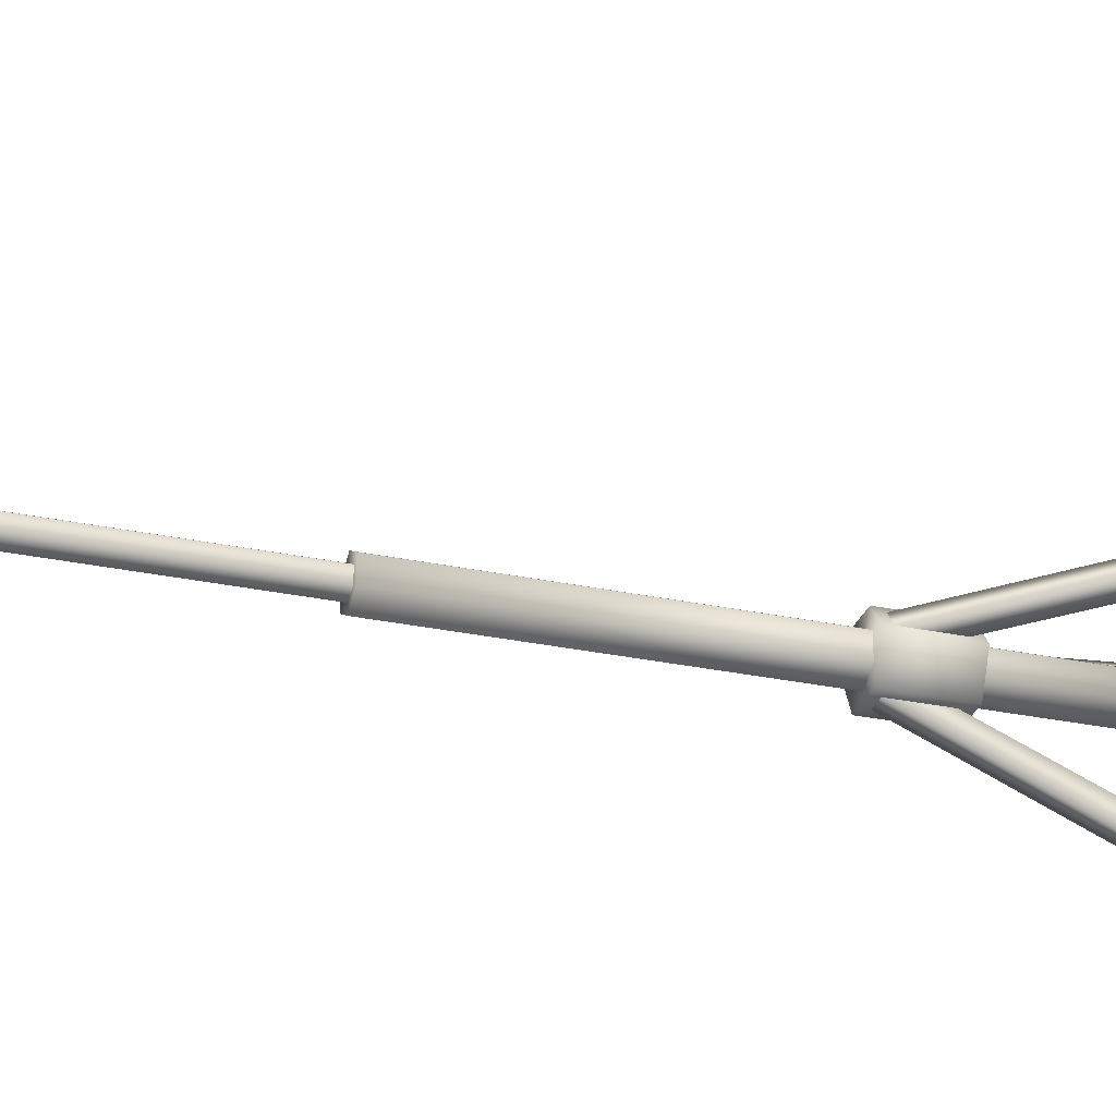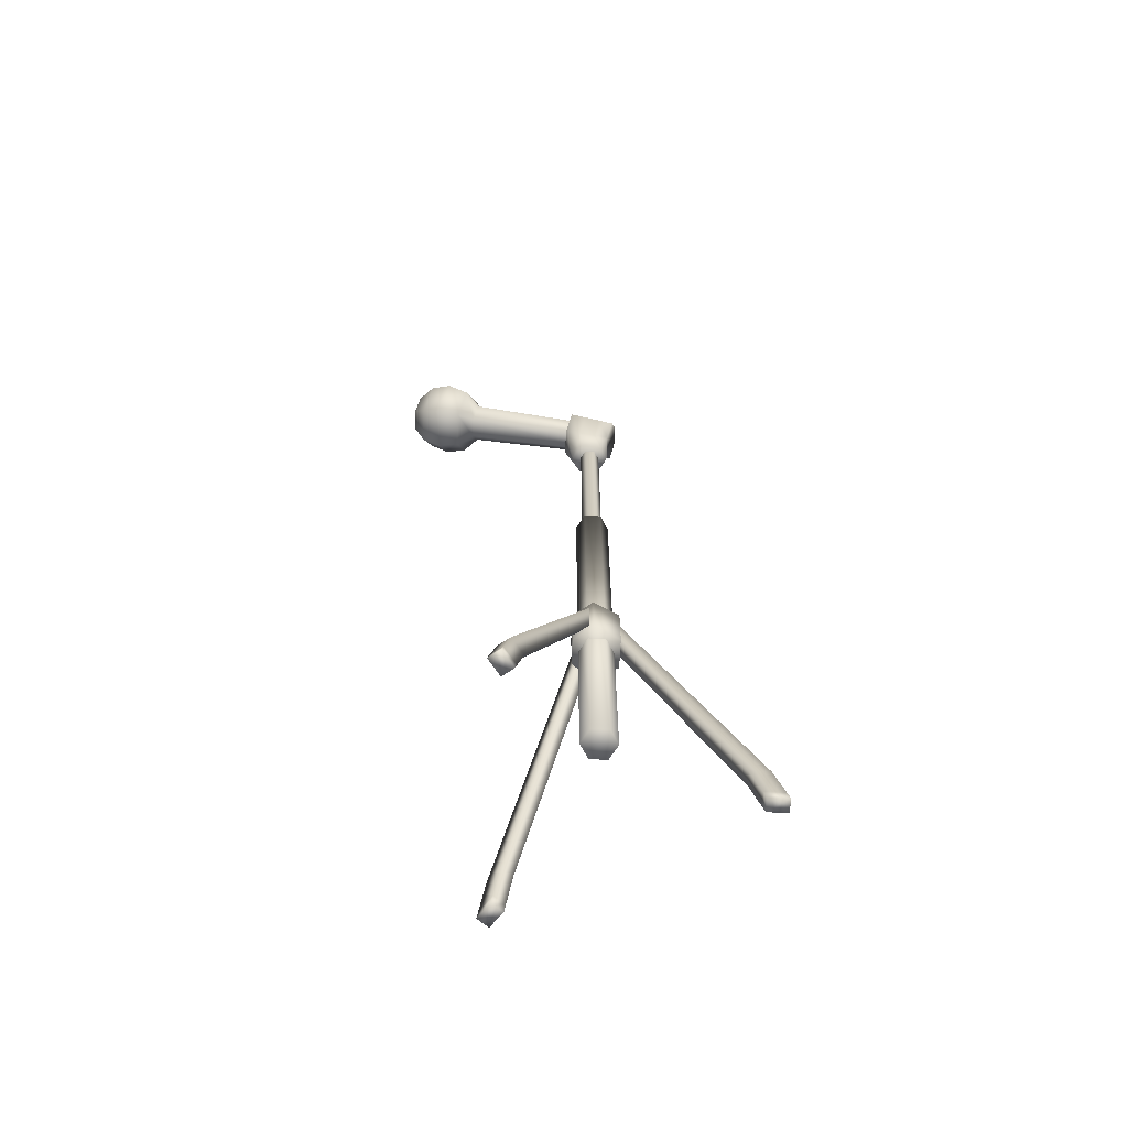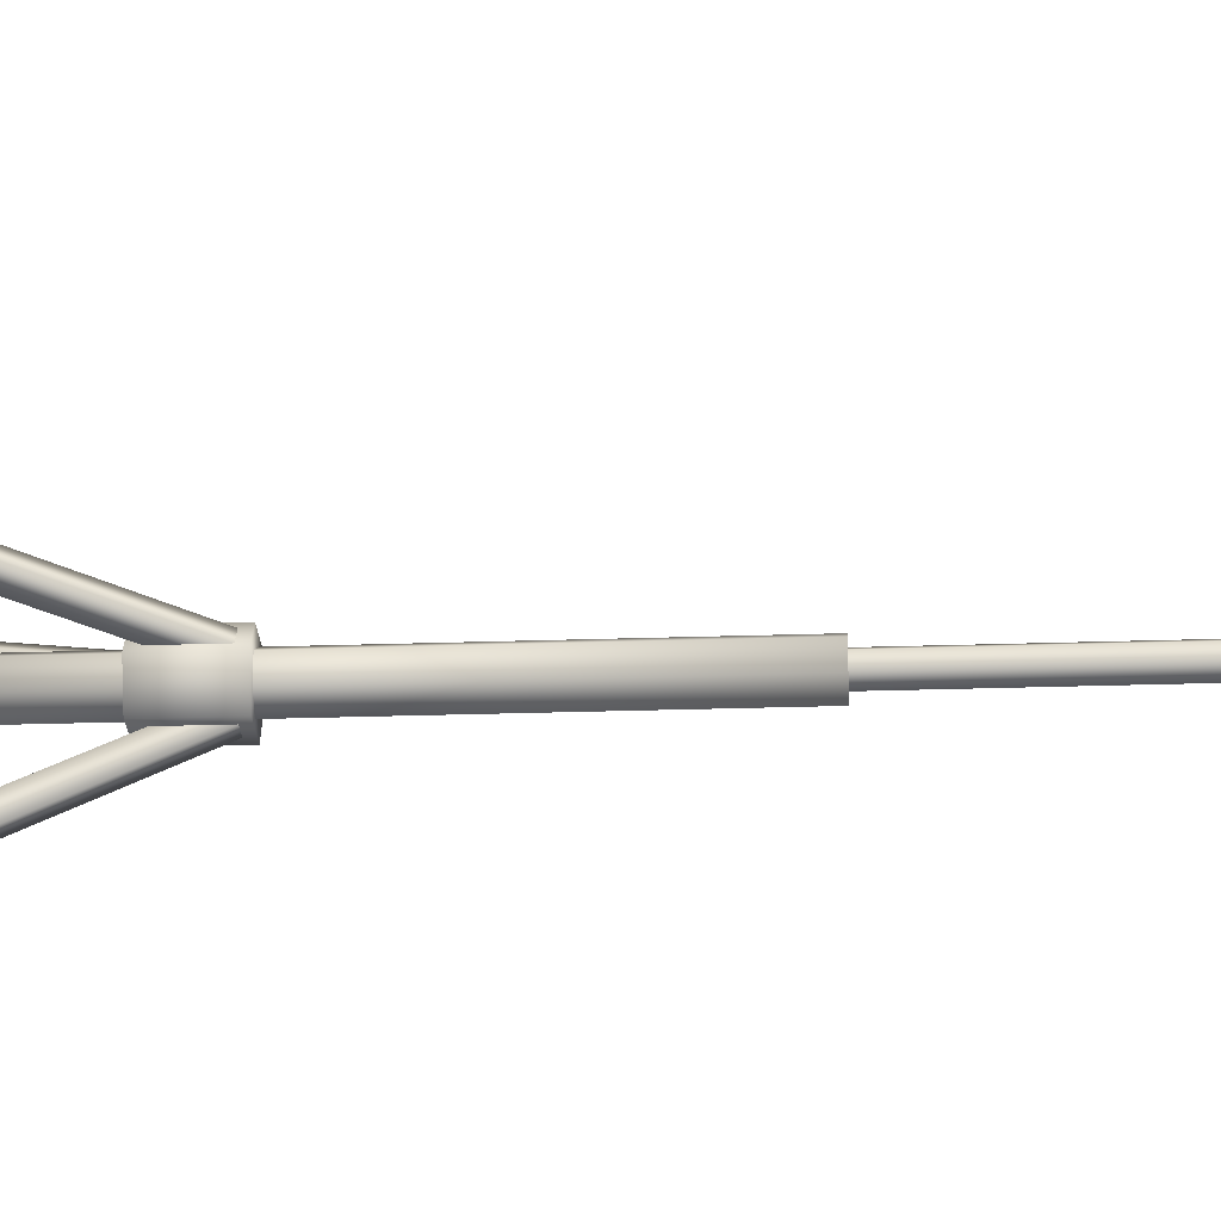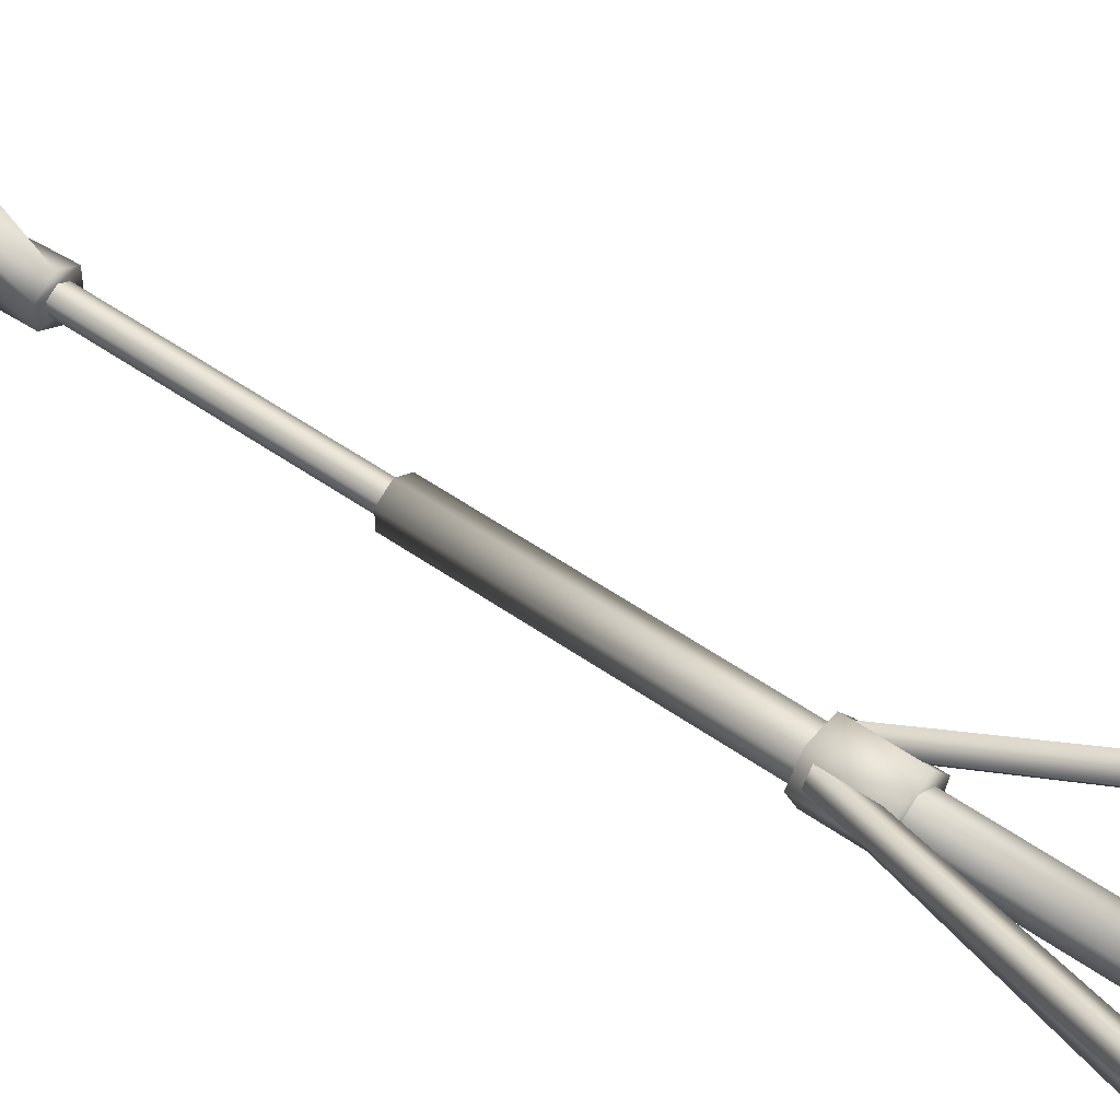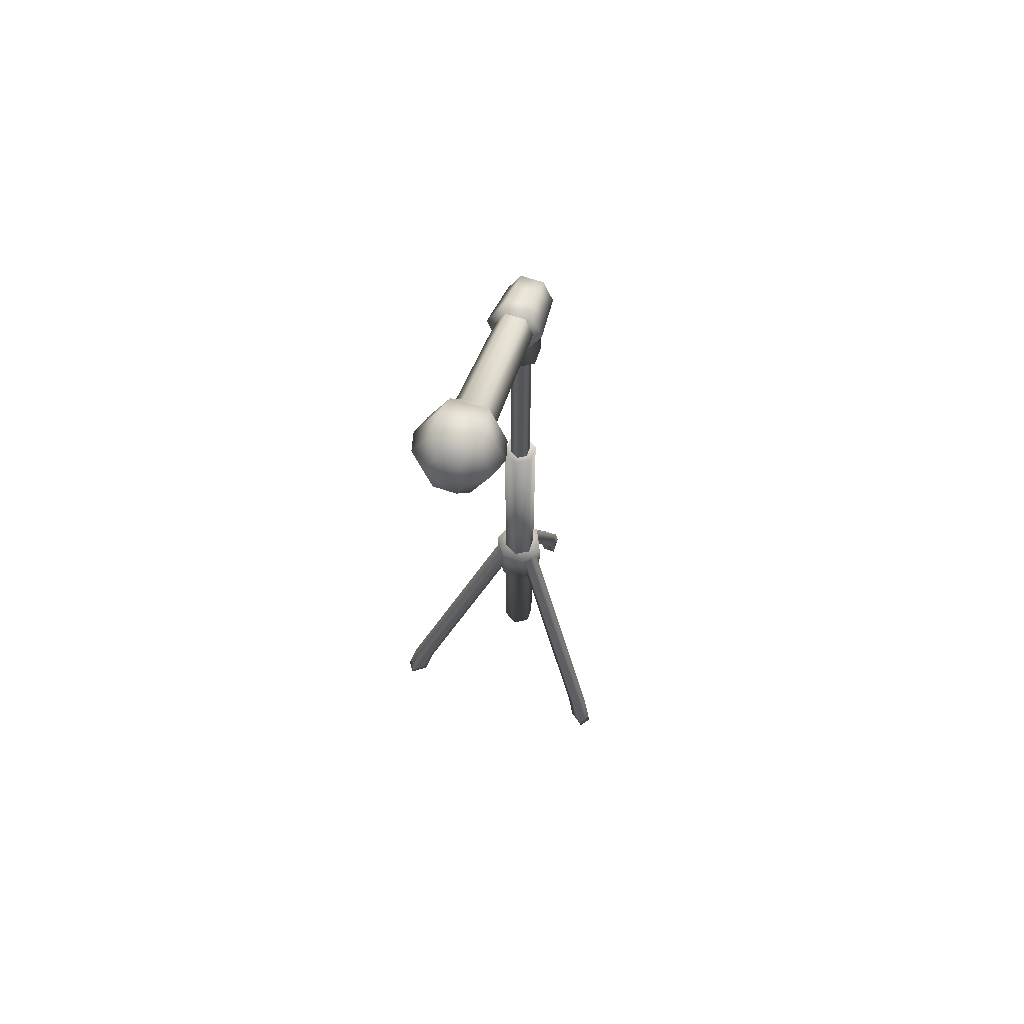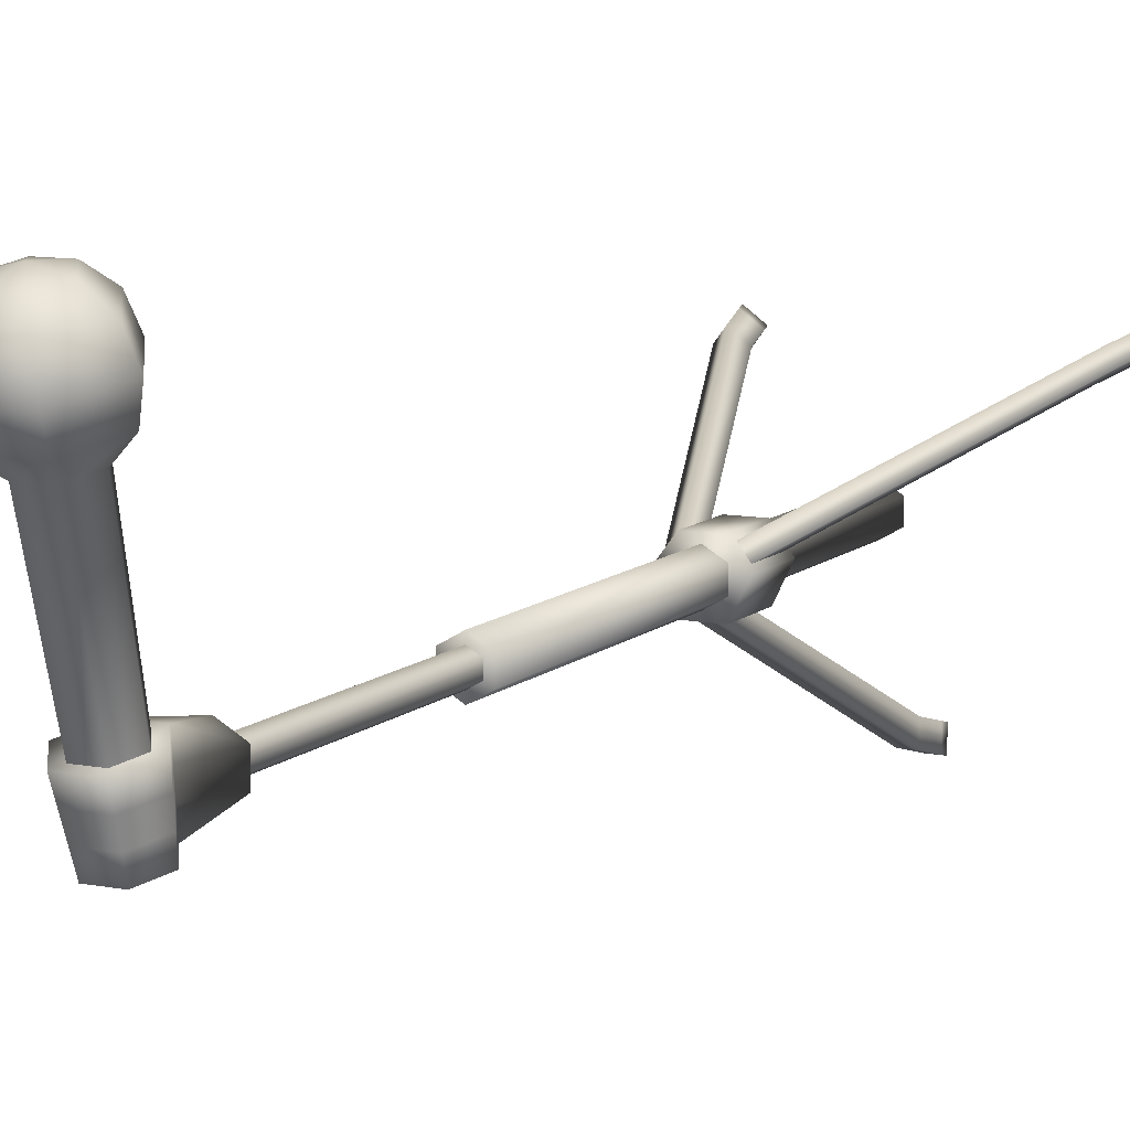
<metadata>
{"format":"obj","ext":"obj","renderer":"f3d","projection":"perspective","resolution":1024,"background":"white","views":[{"elev":-28.6,"azim":-107.7,"up":"+Z"},{"elev":-66.7,"azim":87.3,"up":"+Y"},{"elev":-25.7,"azim":93.1,"up":"+Z"},{"elev":49.9,"azim":-51.8,"up":"+Z"},{"elev":65.6,"azim":18.7,"up":"+Y"},{"elev":10.0,"azim":-153.8,"up":"+Z"}]}
</metadata>
<code>
g microphoneStand_geo
v -0.01056 -0.01229 -0.2313
v -0.01056 -0.01229 -0.2019
v -0.01056 0.4635 -0.03363
v -0.01056 0.4052 -0.03363
v 0.01018 0.4635 -0.03363
v 0.01018 0.4052 -0.03363
v 0.01018 -0.01229 -0.2313
v 0.01018 -0.01229 -0.2019
v -0.01056 0.05212 -0.2137
v -0.01056 0.05212 -0.1849
v 0.01018 0.05212 -0.2137
v 0.01018 0.05212 -0.1849
v -0.01056 0.001202 -0.2276
v -0.01056 0.001202 -0.1984
v 0.01018 0.001202 -0.2276
v 0.01018 0.001202 -0.1984
v 0.1949 -0.01229 0.1284
v 0.1713 -0.01229 0.111
v 0.03582 0.4635 0.01106
v 0.03582 0.4052 0.01106
v 0.02351 0.4635 0.02776
v 0.02351 0.4052 0.02776
v 0.1826 -0.01229 0.1451
v 0.1589 -0.01229 0.1277
v 0.1807 0.05212 0.118
v 0.1576 0.05212 0.1009
v 0.1684 0.05212 0.1347
v 0.1452 0.05212 0.1175
v 0.1919 0.001202 0.1262
v 0.1684 0.001202 0.1088
v 0.1796 0.001202 0.1429
v 0.1561 0.001202 0.1255
v -0.1808 -0.01229 0.1468
v -0.1575 -0.01229 0.1291
v -0.02323 0.4635 0.02761
v -0.02323 0.4052 0.02761
v -0.03574 0.4635 0.01107
v -0.03574 0.4052 0.01107
v -0.1934 -0.01229 0.1303
v -0.17 -0.01229 0.1126
v -0.1669 0.05212 0.1363
v -0.1439 0.05212 0.1189
v -0.1794 0.05212 0.1197
v -0.1564 0.05212 0.1023
v -0.1779 0.001202 0.1446
v -0.1546 0.001202 0.127
v -0.1904 0.001202 0.1281
v -0.1671 0.001202 0.1104
v -0.02216 0.1235 -0.0128
v -0.02216 0.1235 0.0128
v 0 0.1235 0.02559
v 0.02216 0.1235 0.0128
v 0.02216 0.1235 -0.0128
v 0 0.1235 -0.02559
v -0.02216 0.8529 -0.0128
v -0.02216 0.8529 0.0128
v 0 0.8529 0.02559
v 0.02216 0.8529 0.0128
v 0.02216 0.8529 -0.0128
v 0 0.8529 -0.02559
v 0 0.1235 0
v 0 0.8529 0
v -0.01343 0.8529 -0.007754
v -0.01343 0.8529 0.007754
v 0 0.8529 0.01551
v 0.01343 0.8529 0.007754
v 0.01343 0.8529 -0.007754
v 0 0.8529 -0.01551
v -0.01343 1.181 -0.007754
v -0.01343 1.181 0.007754
v 0 1.181 0.01551
v 0.01343 1.181 0.007754
v 0.01343 1.181 -0.007754
v 0 1.181 -0.01551
v 0.02046 1.264 0.0424
v -0.02046 1.264 0.0424
v -0.04092 1.298 0.03323
v -0.02046 1.332 0.02406
v 0.02046 1.332 0.02406
v 0.04092 1.298 0.03323
v 0.01684 1.25 -0.03244
v -0.01684 1.25 -0.03244
v -0.03368 1.278 -0.03998
v -0.01684 1.306 -0.04753
v 0.01684 1.306 -0.04753
v 0.03368 1.278 -0.03998
v 0 1.181 0.02992
v 0 1.181 -0.02992
v -0.03609 1.285 -0.01558
v -0.01805 1.254 -0.00749
v -0.02591 1.181 -0.01496
v 0.02591 1.181 -0.01496
v 0.01805 1.254 -0.00749
v 0.03609 1.285 -0.01558
v 0.01805 1.315 -0.02367
v -0.01805 1.315 -0.02367
v -0.0385 1.291 0.008826
v -0.01925 1.259 0.01746
v -0.02591 1.181 0.01496
v 0.02591 1.181 0.01496
v 0.01925 1.259 0.01746
v 0.0385 1.291 0.008826
v 0.01925 1.323 0.0001953
v -0.01925 1.323 0.0001953
v 0.01626 1.346 0.3208
v -0.01626 1.346 0.3208
v -0.03252 1.373 0.3135
v -0.01626 1.4 0.3063
v 0.01626 1.4 0.3063
v 0.03252 1.373 0.3135
v 0.02817 1.32 0.3032
v -0.02817 1.32 0.3032
v -0.05633 1.367 0.2905
v -0.02817 1.414 0.2779
v 0.02817 1.414 0.2779
v 0.05633 1.367 0.2905
v 0.03252 1.304 0.2737
v -0.03252 1.304 0.2737
v -0.06505 1.358 0.2591
v -0.03252 1.413 0.2445
v 0.03252 1.413 0.2445
v 0.06505 1.358 0.2591
v 0.02817 1.303 0.2403
v -0.02817 1.303 0.2403
v -0.05633 1.35 0.2277
v -0.02817 1.397 0.2151
v 0.02817 1.397 0.2151
v 0.05633 1.35 0.2277
v 0.01626 1.316 0.212
v -0.01626 1.316 0.212
v -0.03252 1.344 0.2047
v -0.01626 1.371 0.1974
v 0.01626 1.371 0.1974
v 0.03252 1.344 0.2047
v 0 1.375 0.322
v 0.01339 1.261 -0.01514
v -0.01339 1.261 -0.01514
v -0.02677 1.283 -0.02114
v -0.01339 1.306 -0.02714
v 0.01339 1.306 -0.02714
v 0.02677 1.283 -0.02114
v 0.0223 0.3914 -0.03363
v -0.0223 0.3914 -0.03363
v 0.0223 0.4731 -0.03363
v -0.0223 0.4731 -0.03363
v 0.04083 0.4731 0.005166
v 0.01911 0.4731 0.0341
v 0.04083 0.3914 0.005166
v 0.01911 0.3914 0.0341
v -0.01911 0.4731 0.0341
v -0.04083 0.4731 0.005166
v -0.04083 0.3914 0.005166
v -0.01911 0.3914 0.0341
v 0.01018 0.05212 -0.2137
v 0.01018 0.001202 -0.1984
v 0.01018 0.05212 -0.1849
v 0.01018 0.001202 -0.2276
v -0.01056 0.001202 -0.2276
v -0.01056 0.05212 -0.1849
v -0.01056 0.001202 -0.1984
v -0.01056 0.05212 -0.2137
v 0.1684 0.05212 0.1347
v 0.1561 0.001202 0.1255
v 0.1452 0.05212 0.1175
v 0.1796 0.001202 0.1429
v 0.1919 0.001202 0.1262
v 0.1576 0.05212 0.1009
v 0.1684 0.001202 0.1088
v 0.1807 0.05212 0.118
v -0.1794 0.05212 0.1197
v -0.1671 0.001202 0.1104
v -0.1564 0.05212 0.1023
v -0.1904 0.001202 0.1281
v -0.1779 0.001202 0.1446
v -0.1439 0.05212 0.1189
v -0.1546 0.001202 0.127
v -0.1669 0.05212 0.1363
v 0.01626 1.316 0.212
v -0.01626 1.316 0.212
v -0.03252 1.344 0.2047
v -0.01626 1.371 0.1974
v 0.01626 1.371 0.1974
v 0.03252 1.344 0.2047
g microphoneStand_geo_0
f 2 14 1
f 16 14 2
f 8 16 2
f 15 16 8
f 7 15 8
f 13 15 7
f 1 13 7
f 14 13 1
f 11 5 12
f 3 5 11
f 9 3 11
f 4 3 9
f 10 4 9
f 6 4 10
f 12 6 10
f 5 6 12
f 157 154 155
f 161 154 157
f 158 161 157
f 159 161 158
f 160 159 158
f 156 159 160
f 155 156 160
f 154 156 155
f 18 30 17
f 32 30 18
f 24 32 18
f 31 32 24
f 23 31 24
f 29 31 23
f 17 29 23
f 30 29 17
f 27 21 28
f 19 21 27
f 25 19 27
f 20 19 25
f 26 20 25
f 22 20 26
f 28 22 26
f 21 22 28
f 165 162 163
f 169 162 165
f 166 169 165
f 167 169 166
f 168 167 166
f 164 167 168
f 163 164 168
f 162 164 163
f 34 46 33
f 48 46 34
f 40 48 34
f 47 48 40
f 39 47 40
f 45 47 39
f 33 45 39
f 46 45 33
f 43 37 44
f 35 37 43
f 41 35 43
f 36 35 41
f 42 36 41
f 38 36 42
f 44 38 42
f 37 38 44
f 173 170 171
f 177 170 173
f 174 177 173
f 175 177 174
f 176 175 174
f 172 175 176
f 171 172 176
f 170 172 171
f 69 63 70
f 68 63 69
f 74 68 69
f 67 68 74
f 73 67 74
f 66 67 73
f 72 66 73
f 65 66 72
f 71 65 72
f 64 65 71
f 70 64 71
f 63 64 70
f 124 130 123
f 117 124 123
f 118 124 117
f 111 118 117
f 112 118 111
f 105 112 111
f 106 112 105
f 135 106 105
f 107 106 135
f 108 107 135
f 114 107 108
f 115 114 108
f 121 114 115
f 122 121 115
f 128 121 122
f 123 128 122
f 129 128 123
f 130 129 123
f 134 128 129
f 127 128 134
f 133 127 134
f 126 127 133
f 132 126 133
f 125 126 132
f 131 125 132
f 124 125 131
f 130 124 131
f 136 178 137
f 183 178 136
f 141 183 136
f 182 183 141
f 140 182 141
f 181 182 140
f 139 181 140
f 180 181 139
f 138 180 139
f 179 180 138
f 137 179 138
f 178 179 137
f 2 7 8
f 1 7 2
f 18 23 24
f 17 23 18
f 34 39 40
f 33 39 34
f 49 61 50
f 56 49 50
f 55 49 56
f 62 55 56
f 60 55 62
f 59 60 62
f 53 60 59
f 52 53 59
f 61 53 52
f 51 61 52
f 50 61 51
f 57 50 51
f 56 50 57
f 62 56 57
f 58 52 59
f 51 52 58
f 57 51 58
f 54 60 53
f 55 60 54
f 49 55 54
f 61 54 53
f 49 54 61
f 62 58 59
f 57 58 62
f 76 97 98
f 99 76 98
f 87 76 99
f 100 87 99
f 101 87 100
f 93 101 100
f 102 101 93
f 94 102 93
f 103 102 94
f 95 103 94
f 104 103 95
f 96 104 95
f 97 104 96
f 89 97 96
f 98 97 89
f 90 98 89
f 99 98 90
f 91 99 90
f 100 99 91
f 92 100 91
f 93 100 92
f 81 93 92
f 94 93 81
f 86 94 81
f 95 94 86
f 85 95 86
f 96 95 85
f 84 96 85
f 89 96 84
f 83 89 84
f 90 89 83
f 82 90 83
f 91 90 82
f 88 91 82
f 92 91 88
f 81 92 88
f 77 97 76
f 104 97 77
f 78 104 77
f 103 104 78
f 79 103 78
f 102 103 79
f 80 102 79
f 101 102 80
f 75 101 80
f 87 101 75
f 76 87 75
f 82 83 84
f 85 82 84
f 81 82 85
f 86 81 85
f 78 77 76
f 75 78 76
f 79 78 75
f 80 79 75
f 88 82 81
f 118 125 124
f 119 125 118
f 112 119 118
f 113 119 112
f 106 113 112
f 107 113 106
f 114 113 107
f 120 113 114
f 121 120 114
f 127 120 121
f 128 127 121
f 109 108 135
f 115 108 109
f 116 115 109
f 122 115 116
f 117 122 116
f 123 122 117
f 110 109 135
f 116 109 110
f 111 116 110
f 117 116 111
f 110 105 111
f 135 105 110
f 120 119 113
f 126 119 120
f 127 126 120
f 125 119 126
f 148 143 142
f 152 143 148
f 149 152 148
f 153 152 149
f 150 153 149
f 152 153 150
f 151 152 150
f 143 152 151
f 145 143 151
f 142 143 145
f 144 142 145
f 146 142 144
f 151 146 144
f 150 146 151
f 145 151 144
f 146 148 142
f 149 148 146
f 147 149 146
f 150 149 147
f 146 150 147

</code>
